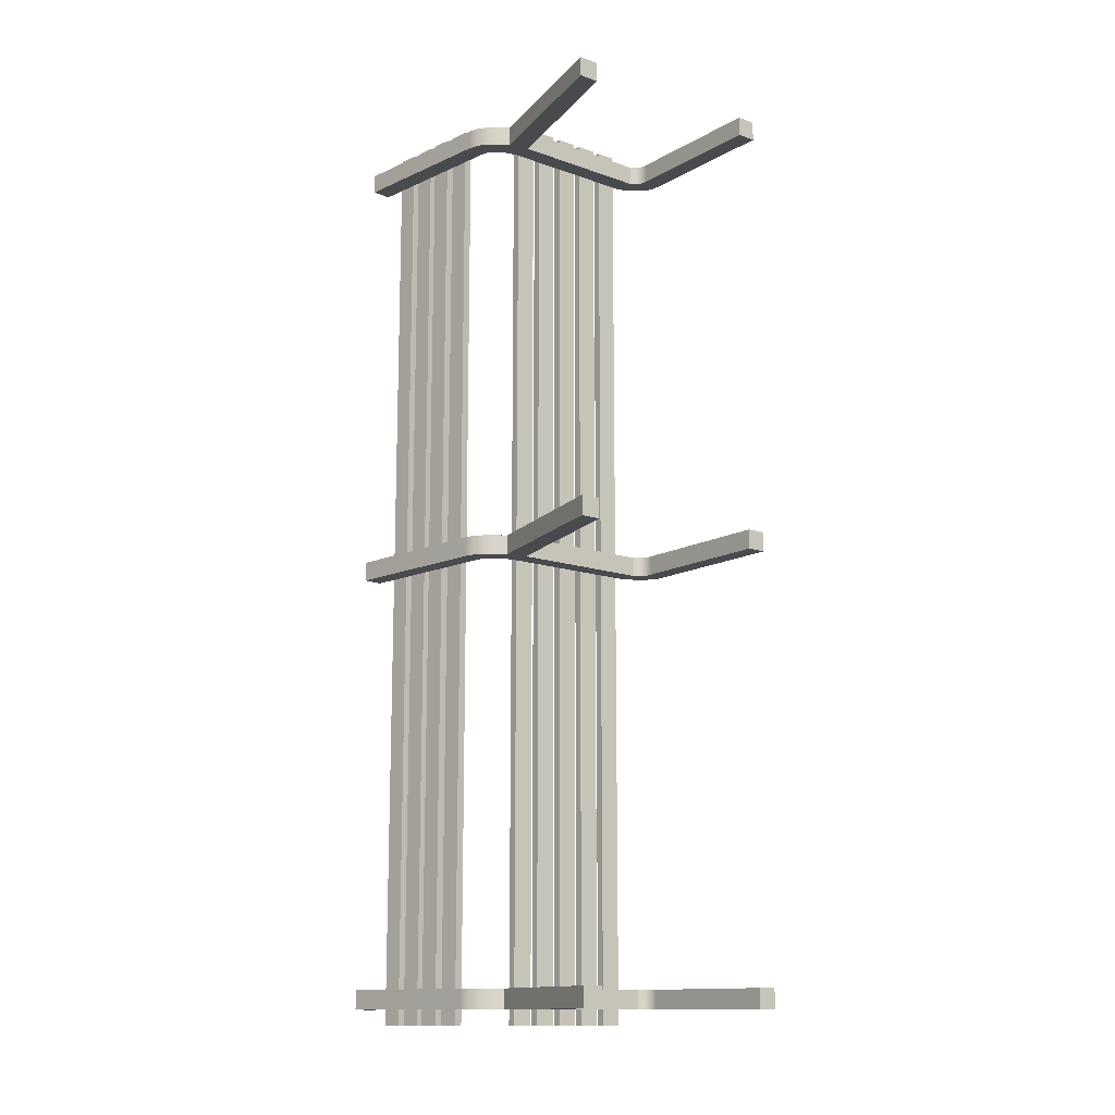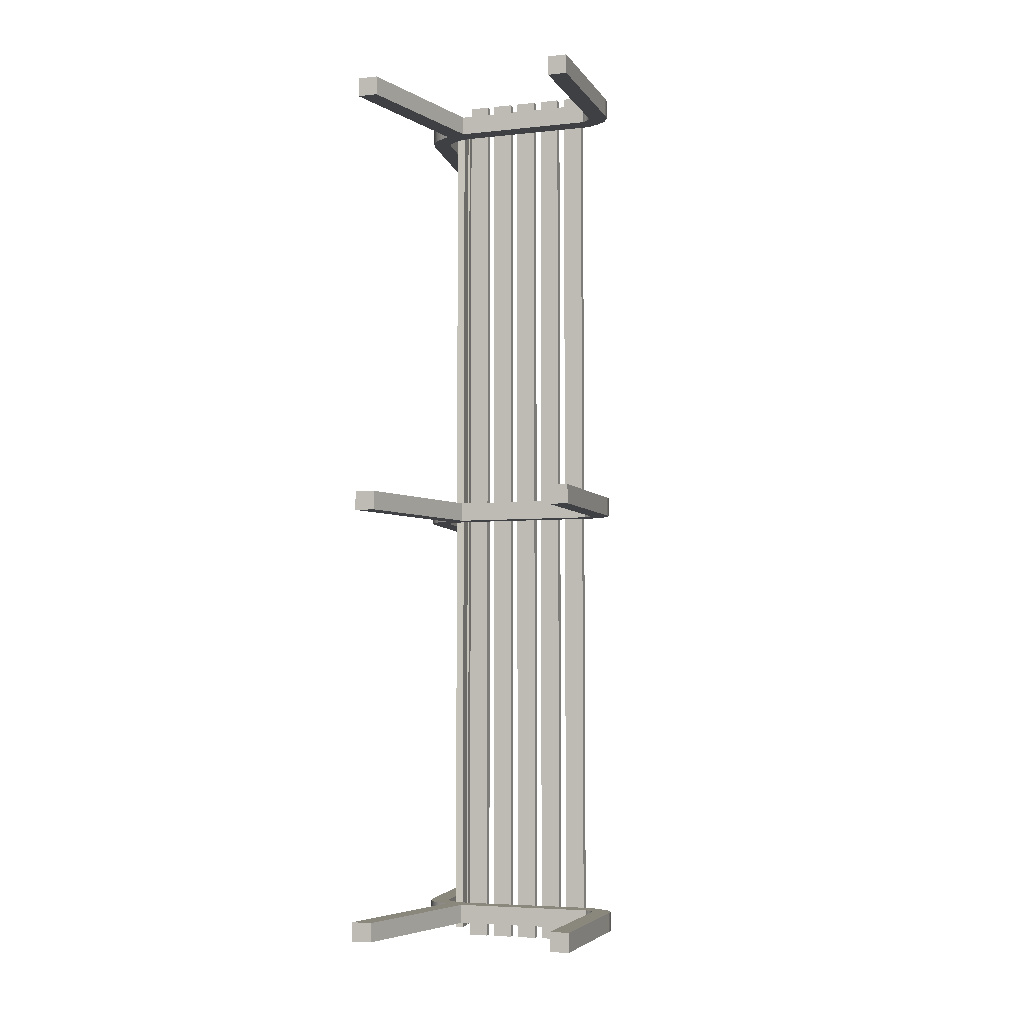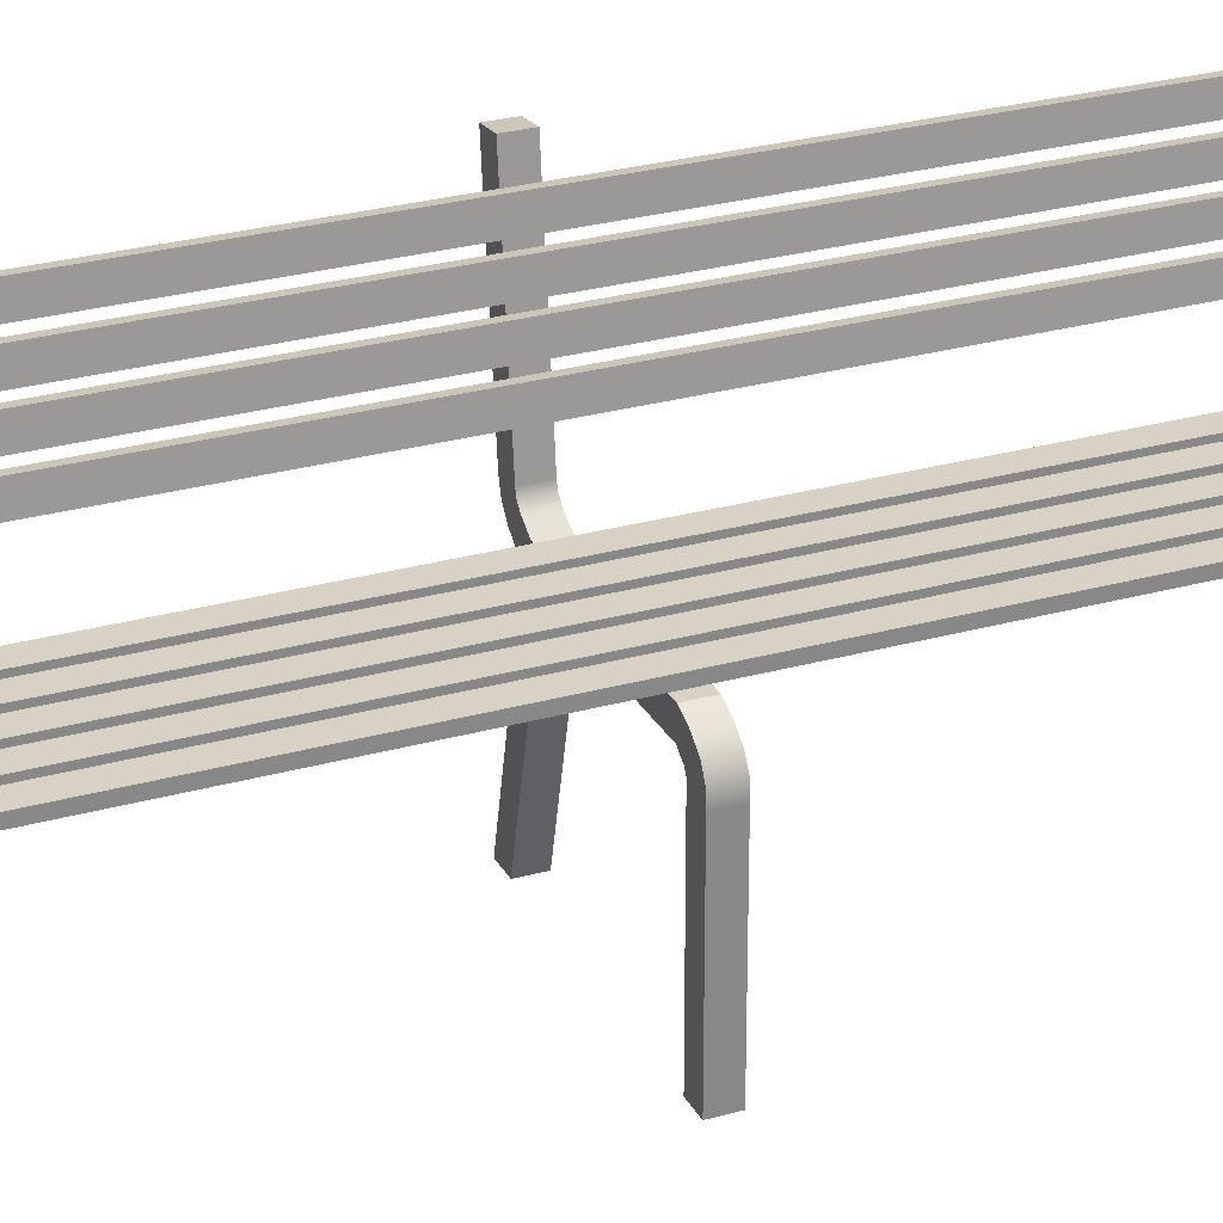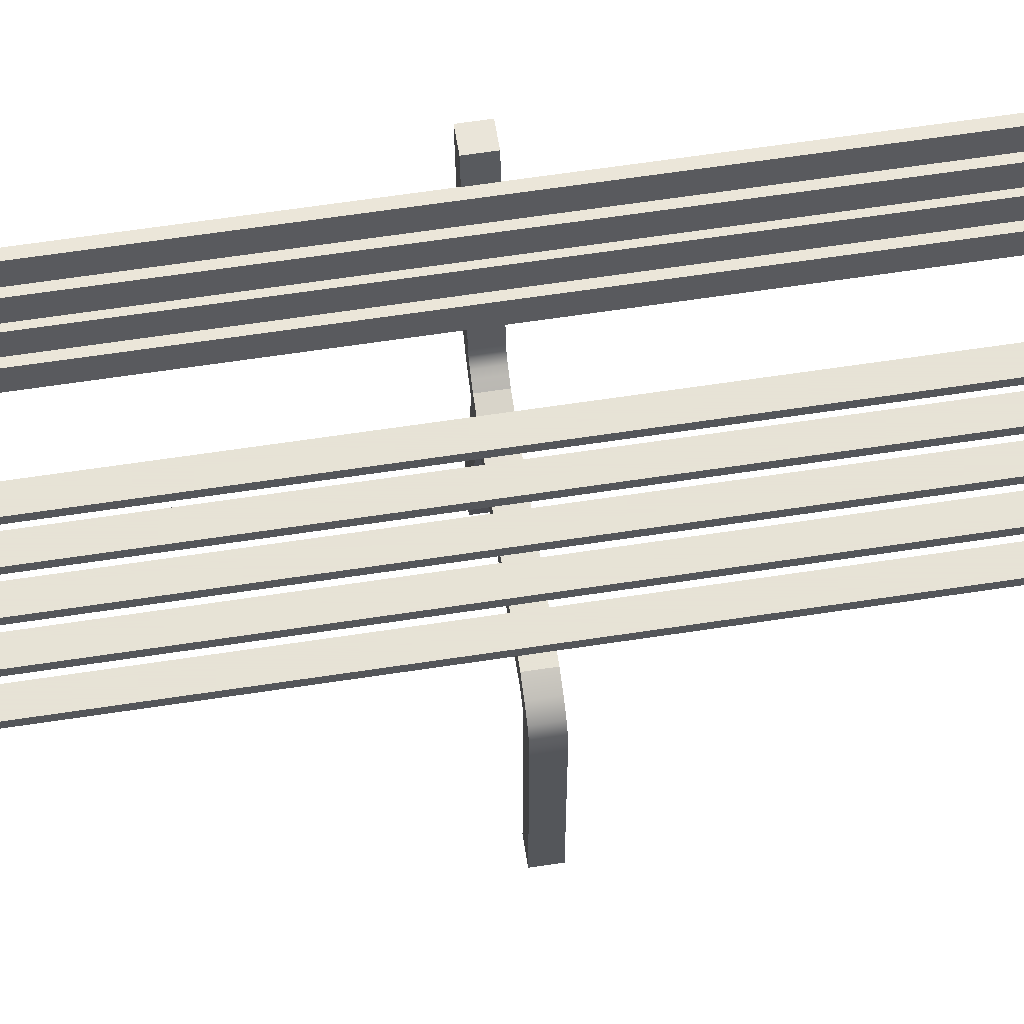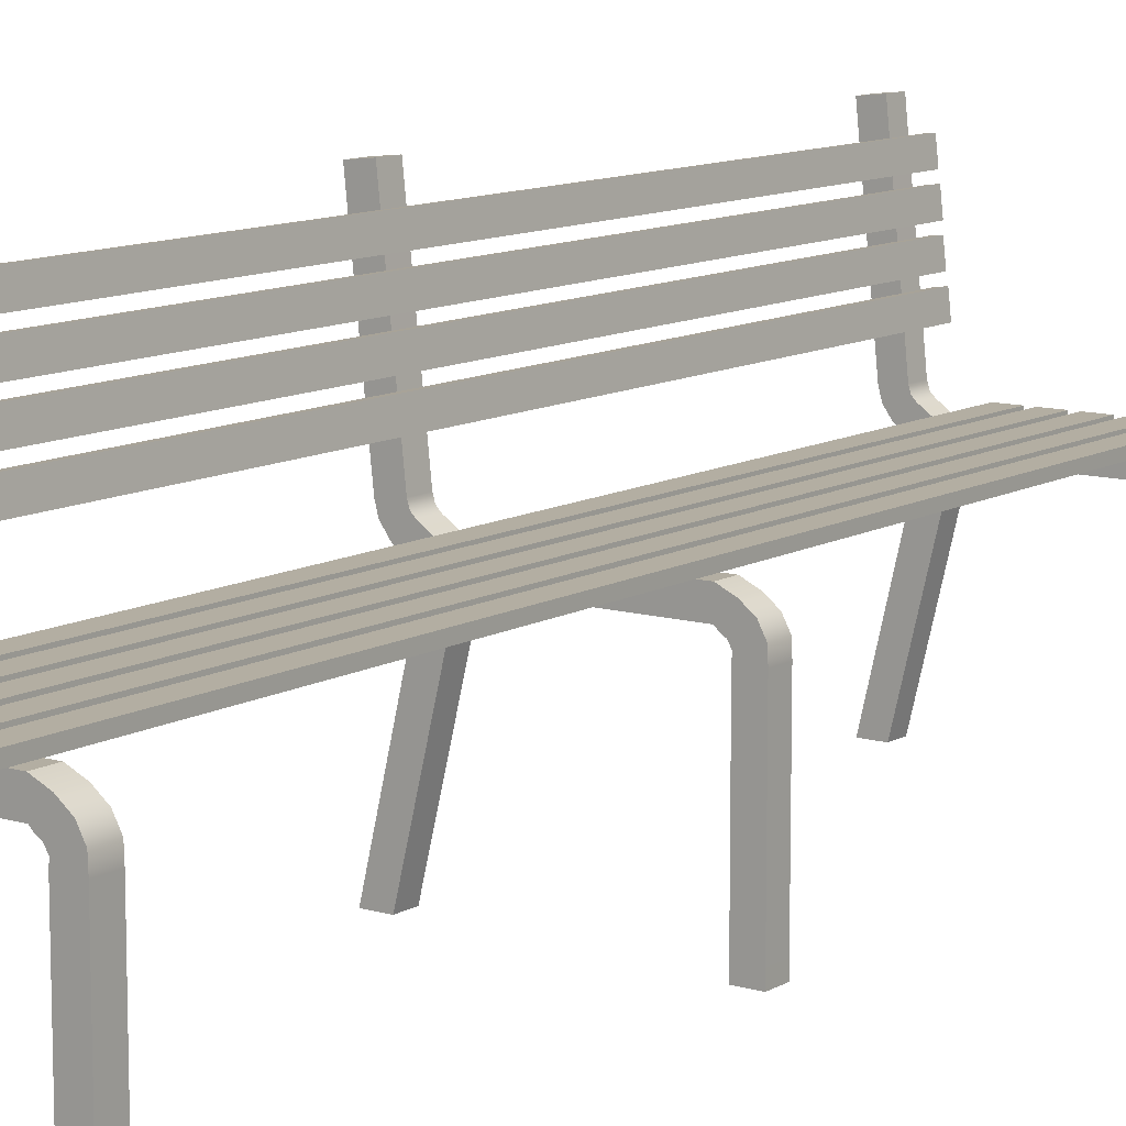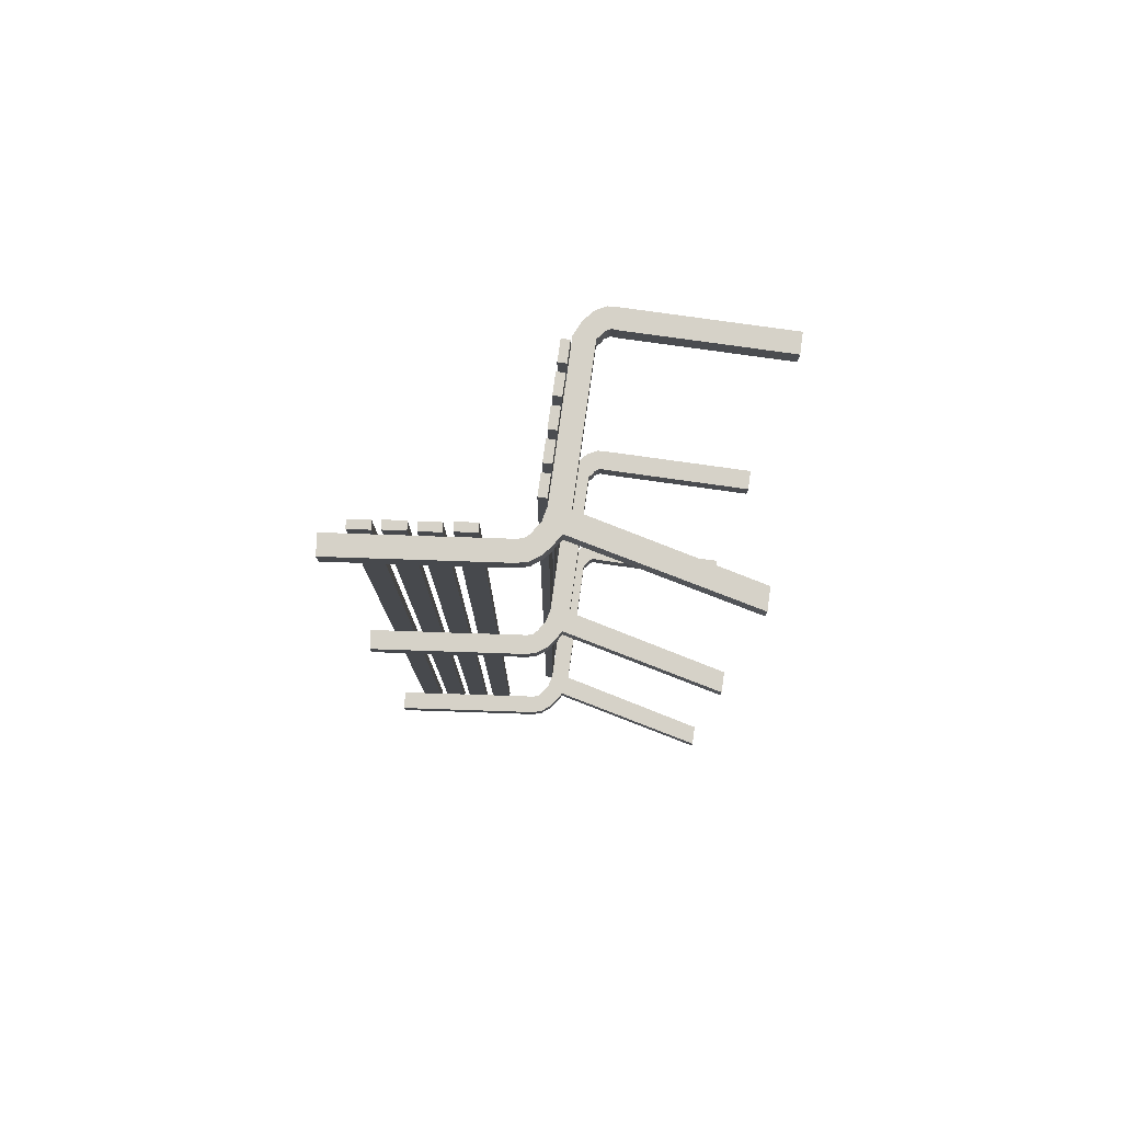
<metadata>
{"format":"obj","ext":"obj","renderer":"f3d","projection":"perspective","resolution":1024,"background":"white","views":[{"elev":-13.4,"azim":-38.5,"up":"+Z"},{"elev":-5.1,"azim":18.4,"up":"+Z"},{"elev":27.5,"azim":66.7,"up":"+Y"},{"elev":62.8,"azim":81.2,"up":"+Y"},{"elev":10.8,"azim":36.0,"up":"+Y"},{"elev":78.0,"azim":-82.0,"up":"+Z"}]}
</metadata>
<code>
g default
v 0.7135 -0.009832 -3.12
v 0.8534 -0.009832 -3.12
v 0.694 1.13 -3.12
v 0.8094 1.209 -3.12
v 0.694 1.13 -3.26
v 0.8094 1.209 -3.26
v 0.7135 -0.009832 -3.26
v 0.8534 -0.009832 -3.26
v 0.7135 1.052 -3.12
v 0.8534 1.052 -3.12
v 0.8534 1.052 -3.26
v 0.7135 1.052 -3.26
v 0.7166 1.092 -3.26
v 0.8503 1.134 -3.26
v 0.8503 1.134 -3.12
v 0.7166 1.092 -3.12
v 0.6699 1.143 -3.12
v 0.7364 1.266 -3.12
v 0.7364 1.266 -3.26
v 0.6699 1.143 -3.26
v 0.6435 1.169 -3.12
v 0.6435 1.308 -3.12
v 0.6435 1.308 -3.26
v 0.6435 1.169 -3.26
v -0.3826 1.169 -3.12
v -0.3826 1.308 -3.12
v -0.3826 1.308 -3.26
v -0.3826 1.169 -3.26
v -0.5307 1.2 -3.12
v -0.4794 1.33 -3.12
v -0.4794 1.33 -3.26
v -0.5307 1.2 -3.26
v -0.6653 0 -3.12
v -0.6653 0 -3.26
v -0.8134 0 -3.12
v -0.8134 0 -3.26
g bot stand stands bench
f 9 10 15 16
f 13 14 11 12
f 7 8 2 1
f 10 11 14 15
f 12 9 16 13
f 1 2 10 9
f 2 8 11 10
f 12 11 8 7
f 7 1 9 12
f 5 6 14 13
f 15 14 6 4
f 16 15 4 3
f 13 16 3 5
f 3 4 18 17
f 4 6 19 18
f 6 5 20 19
f 5 3 17 20
f 17 18 22 21
f 18 19 23 22
f 19 20 24 23
f 20 17 21 24
f 21 22 26 25
f 22 23 27 26
f 23 24 28 27
f 24 21 25 28
f 25 26 30 29
f 26 27 31 30
f 27 28 32 31
f 34 33 35 36
f 28 25 33 34
f 25 29 35 33
f 29 32 36 35
f 32 28 34 36
f 30 31 32 29
g default
v -0.6049 1.248 -3.12
v -0.5213 1.36 -3.12
v -0.5213 1.36 -3.26
v -0.6049 1.248 -3.26
v -0.6613 1.293 -3.12
v -0.5521 1.38 -3.12
v -0.5521 1.38 -3.26
v -0.6613 1.293 -3.26
v -0.7138 1.366 -3.12
v -0.5811 1.41 -3.12
v -0.5811 1.41 -3.26
v -0.7138 1.366 -3.26
v -0.733 1.438 -3.12
v -0.5941 1.453 -3.12
v -0.5941 1.453 -3.26
v -0.733 1.438 -3.26
v -0.8534 2.566 -3.12
v -0.7144 2.58 -3.12
v -0.7144 2.58 -3.26
v -0.8534 2.566 -3.26
v -0.5307 1.2 -3.12
v -0.4794 1.33 -3.12
v -0.4794 1.33 -3.26
v -0.5307 1.2 -3.26
g stand stands bench top
f 53 54 55 56
f 57 58 38 37
f 58 59 39 38
f 59 60 40 39
f 60 57 37 40
f 37 38 42 41
f 38 39 43 42
f 39 40 44 43
f 40 37 41 44
f 41 42 46 45
f 42 43 47 46
f 43 44 48 47
f 44 41 45 48
f 45 46 50 49
f 46 47 51 50
f 47 48 52 51
f 48 45 49 52
f 49 50 54 53
f 50 51 55 54
f 51 52 56 55
f 52 49 53 56
f 58 57 60 59
g default
v 0.7135 -0.009832 0.06996
v 0.8534 -0.009832 0.06996
v 0.694 1.13 0.06996
v 0.8094 1.209 0.06996
v 0.694 1.13 -0.06996
v 0.8094 1.209 -0.06996
v 0.7135 -0.009832 -0.06996
v 0.8534 -0.009832 -0.06996
v 0.7135 1.052 0.06996
v 0.8534 1.052 0.06996
v 0.8534 1.052 -0.06996
v 0.7135 1.052 -0.06996
v 0.7166 1.092 -0.06996
v 0.8503 1.134 -0.06996
v 0.8503 1.134 0.06996
v 0.7166 1.092 0.06996
v 0.6699 1.143 0.06996
v 0.7364 1.266 0.06996
v 0.7364 1.266 -0.06996
v 0.6699 1.143 -0.06996
v 0.6435 1.169 0.06996
v 0.6435 1.308 0.06996
v 0.6435 1.308 -0.06996
v 0.6435 1.169 -0.06996
v -0.3826 1.169 0.06996
v -0.3826 1.308 0.06996
v -0.3826 1.308 -0.06996
v -0.3826 1.169 -0.06996
v -0.5307 1.2 0.06996
v -0.4794 1.33 0.06996
v -0.4794 1.33 -0.06996
v -0.5307 1.2 -0.06996
v -0.6653 0 0.06996
v -0.6653 0 -0.06996
v -0.8134 0 0.06996
v -0.8134 0 -0.06996
g stands bench bot stand1
f 69 70 75 76
f 73 74 71 72
f 67 68 62 61
f 70 71 74 75
f 72 69 76 73
f 61 62 70 69
f 62 68 71 70
f 72 71 68 67
f 67 61 69 72
f 65 66 74 73
f 75 74 66 64
f 76 75 64 63
f 73 76 63 65
f 63 64 78 77
f 64 66 79 78
f 66 65 80 79
f 65 63 77 80
f 77 78 82 81
f 78 79 83 82
f 79 80 84 83
f 80 77 81 84
f 81 82 86 85
f 82 83 87 86
f 83 84 88 87
f 84 81 85 88
f 85 86 90 89
f 86 87 91 90
f 87 88 92 91
f 94 93 95 96
f 88 85 93 94
f 85 89 95 93
f 89 92 96 95
f 92 88 94 96
f 90 91 92 89
g default
v -0.6049 1.248 0.06996
v -0.5213 1.36 0.06996
v -0.5213 1.36 -0.06996
v -0.6049 1.248 -0.06996
v -0.6613 1.293 0.06996
v -0.5521 1.38 0.06996
v -0.5521 1.38 -0.06996
v -0.6613 1.293 -0.06996
v -0.7138 1.366 0.06996
v -0.5811 1.41 0.06996
v -0.5811 1.41 -0.06996
v -0.7138 1.366 -0.06996
v -0.733 1.438 0.06996
v -0.5941 1.453 0.06996
v -0.5941 1.453 -0.06996
v -0.733 1.438 -0.06996
v -0.8534 2.566 0.06996
v -0.7144 2.58 0.06996
v -0.7144 2.58 -0.06996
v -0.8534 2.566 -0.06996
v -0.5307 1.2 0.06996
v -0.4794 1.33 0.06996
v -0.4794 1.33 -0.06996
v -0.5307 1.2 -0.06996
g stands bench stand1 top
f 113 114 115 116
f 117 118 98 97
f 118 119 99 98
f 119 120 100 99
f 120 117 97 100
f 97 98 102 101
f 98 99 103 102
f 99 100 104 103
f 100 97 101 104
f 101 102 106 105
f 102 103 107 106
f 103 104 108 107
f 104 101 105 108
f 105 106 110 109
f 106 107 111 110
f 107 108 112 111
f 108 105 109 112
f 109 110 114 113
f 110 111 115 114
f 111 112 116 115
f 112 109 113 116
f 118 117 120 119
g default
v 0.7135 -0.009832 3.26
v 0.8534 -0.009832 3.26
v 0.694 1.13 3.26
v 0.8094 1.209 3.26
v 0.694 1.13 3.12
v 0.8094 1.209 3.12
v 0.7135 -0.009832 3.12
v 0.8534 -0.009832 3.12
v 0.7135 1.052 3.26
v 0.8534 1.052 3.26
v 0.8534 1.052 3.12
v 0.7135 1.052 3.12
v 0.7166 1.092 3.12
v 0.8503 1.134 3.12
v 0.8503 1.134 3.26
v 0.7166 1.092 3.26
v 0.6699 1.143 3.26
v 0.7364 1.266 3.26
v 0.7364 1.266 3.12
v 0.6699 1.143 3.12
v 0.6435 1.169 3.26
v 0.6435 1.308 3.26
v 0.6435 1.308 3.12
v 0.6435 1.169 3.12
v -0.3826 1.169 3.26
v -0.3826 1.308 3.26
v -0.3826 1.308 3.12
v -0.3826 1.169 3.12
v -0.5307 1.2 3.26
v -0.4794 1.33 3.26
v -0.4794 1.33 3.12
v -0.5307 1.2 3.12
v -0.6653 0 3.26
v -0.6653 0 3.12
v -0.8134 0 3.26
v -0.8134 0 3.12
g stands bench bot stand2
f 129 130 135 136
f 133 134 131 132
f 127 128 122 121
f 130 131 134 135
f 132 129 136 133
f 121 122 130 129
f 122 128 131 130
f 132 131 128 127
f 127 121 129 132
f 125 126 134 133
f 135 134 126 124
f 136 135 124 123
f 133 136 123 125
f 123 124 138 137
f 124 126 139 138
f 126 125 140 139
f 125 123 137 140
f 137 138 142 141
f 138 139 143 142
f 139 140 144 143
f 140 137 141 144
f 141 142 146 145
f 142 143 147 146
f 143 144 148 147
f 144 141 145 148
f 145 146 150 149
f 146 147 151 150
f 147 148 152 151
f 154 153 155 156
f 148 145 153 154
f 145 149 155 153
f 149 152 156 155
f 152 148 154 156
f 150 151 152 149
g default
v -0.6049 1.248 3.26
v -0.5213 1.36 3.26
v -0.5213 1.36 3.12
v -0.6049 1.248 3.12
v -0.6613 1.293 3.26
v -0.5521 1.38 3.26
v -0.5521 1.38 3.12
v -0.6613 1.293 3.12
v -0.7138 1.366 3.26
v -0.5811 1.41 3.26
v -0.5811 1.41 3.12
v -0.7138 1.366 3.12
v -0.733 1.438 3.26
v -0.5941 1.453 3.26
v -0.5941 1.453 3.12
v -0.733 1.438 3.12
v -0.8534 2.566 3.26
v -0.7144 2.58 3.26
v -0.7144 2.58 3.12
v -0.8534 2.566 3.12
v -0.5307 1.2 3.26
v -0.4794 1.33 3.26
v -0.4794 1.33 3.12
v -0.5307 1.2 3.12
g stands bench stand2 top
f 173 174 175 176
f 177 178 158 157
f 178 179 159 158
f 179 180 160 159
f 180 177 157 160
f 157 158 162 161
f 158 159 163 162
f 159 160 164 163
f 160 157 161 164
f 161 162 166 165
f 162 163 167 166
f 163 164 168 167
f 164 161 165 168
f 165 166 170 169
f 166 167 171 170
f 167 168 172 171
f 168 165 169 172
f 169 170 174 173
f 170 171 175 174
f 171 172 176 175
f 172 169 173 176
f 178 177 180 179
g default
v 0.4378 1.311 3.371
v 0.5818 1.311 3.371
v 0.4378 1.369 3.371
v 0.5818 1.369 3.371
v 0.4378 1.369 -3.371
v 0.5818 1.369 -3.371
v 0.4378 1.311 -3.371
v 0.5818 1.311 -3.371
g bench plank planks
f 181 182 184 183
f 183 184 186 185
f 185 186 188 187
f 187 188 182 181
f 182 188 186 184
f 187 181 183 185
g default
v 0.2378 1.311 3.371
v 0.3818 1.311 3.371
v 0.2378 1.369 3.371
v 0.3818 1.369 3.371
v 0.2378 1.369 -3.371
v 0.3818 1.369 -3.371
v 0.2378 1.311 -3.371
v 0.3818 1.311 -3.371
g bench planks plank1
f 189 190 192 191
f 191 192 194 193
f 193 194 196 195
f 195 196 190 189
f 190 196 194 192
f 195 189 191 193
g default
v 0.03785 1.311 3.371
v 0.1818 1.311 3.371
v 0.03785 1.369 3.371
v 0.1818 1.369 3.371
v 0.03785 1.369 -3.371
v 0.1818 1.369 -3.371
v 0.03785 1.311 -3.371
v 0.1818 1.311 -3.371
g bench planks plank2
f 197 198 200 199
f 199 200 202 201
f 201 202 204 203
f 203 204 198 197
f 198 204 202 200
f 203 197 199 201
g default
v -0.1622 1.311 3.371
v -0.01822 1.311 3.371
v -0.1622 1.369 3.371
v -0.01822 1.369 3.371
v -0.1622 1.369 -3.371
v -0.01822 1.369 -3.371
v -0.1622 1.311 -3.371
v -0.01822 1.311 -3.371
g bench planks plank3
f 205 206 208 207
f 207 208 210 209
f 209 210 212 211
f 211 212 206 205
f 206 212 210 208
f 211 205 207 209
g default
v -0.3622 1.311 3.371
v -0.2182 1.311 3.371
v -0.3622 1.369 3.371
v -0.2182 1.369 3.371
v -0.3622 1.369 -3.371
v -0.2182 1.369 -3.371
v -0.3622 1.311 -3.371
v -0.2182 1.311 -3.371
g bench planks plank4
f 213 214 216 215
f 215 216 218 217
f 217 218 220 219
f 219 220 214 213
f 214 220 218 216
f 219 213 215 217
g default
v -0.6275 1.806 3.371
v -0.6114 1.663 3.371
v -0.5699 1.813 3.371
v -0.5537 1.67 3.371
v -0.5699 1.813 -3.371
v -0.5537 1.67 -3.371
v -0.6275 1.806 -3.371
v -0.6114 1.663 -3.371
g bench planks plank5
f 221 222 224 223
f 223 224 226 225
f 225 226 228 227
f 227 228 222 221
f 222 228 226 224
f 227 221 223 225
g default
v -0.6546 2.008 3.371
v -0.6385 1.865 3.371
v -0.597 2.015 3.371
v -0.5808 1.872 3.371
v -0.597 2.015 -3.371
v -0.5808 1.872 -3.371
v -0.6546 2.008 -3.371
v -0.6385 1.865 -3.371
g bench planks plank6
f 229 230 232 231
f 231 232 234 233
f 233 234 236 235
f 235 236 230 229
f 230 236 234 232
f 235 229 231 233
g default
v -0.6722 2.208 3.371
v -0.656 2.065 3.371
v -0.6146 2.215 3.371
v -0.5984 2.072 3.371
v -0.6146 2.215 -3.371
v -0.5984 2.072 -3.371
v -0.6722 2.208 -3.371
v -0.656 2.065 -3.371
g bench planks plank7
f 237 238 240 239
f 239 240 242 241
f 241 242 244 243
f 243 244 238 237
f 238 244 242 240
f 243 237 239 241
g default
v -0.697 2.408 3.371
v -0.6808 2.265 3.371
v -0.6394 2.415 3.371
v -0.6232 2.272 3.371
v -0.6394 2.415 -3.371
v -0.6232 2.272 -3.371
v -0.697 2.408 -3.371
v -0.6808 2.265 -3.371
g bench planks plank8
f 245 246 248 247
f 247 248 250 249
f 249 250 252 251
f 251 252 246 245
f 246 252 250 248
f 251 245 247 249

</code>
